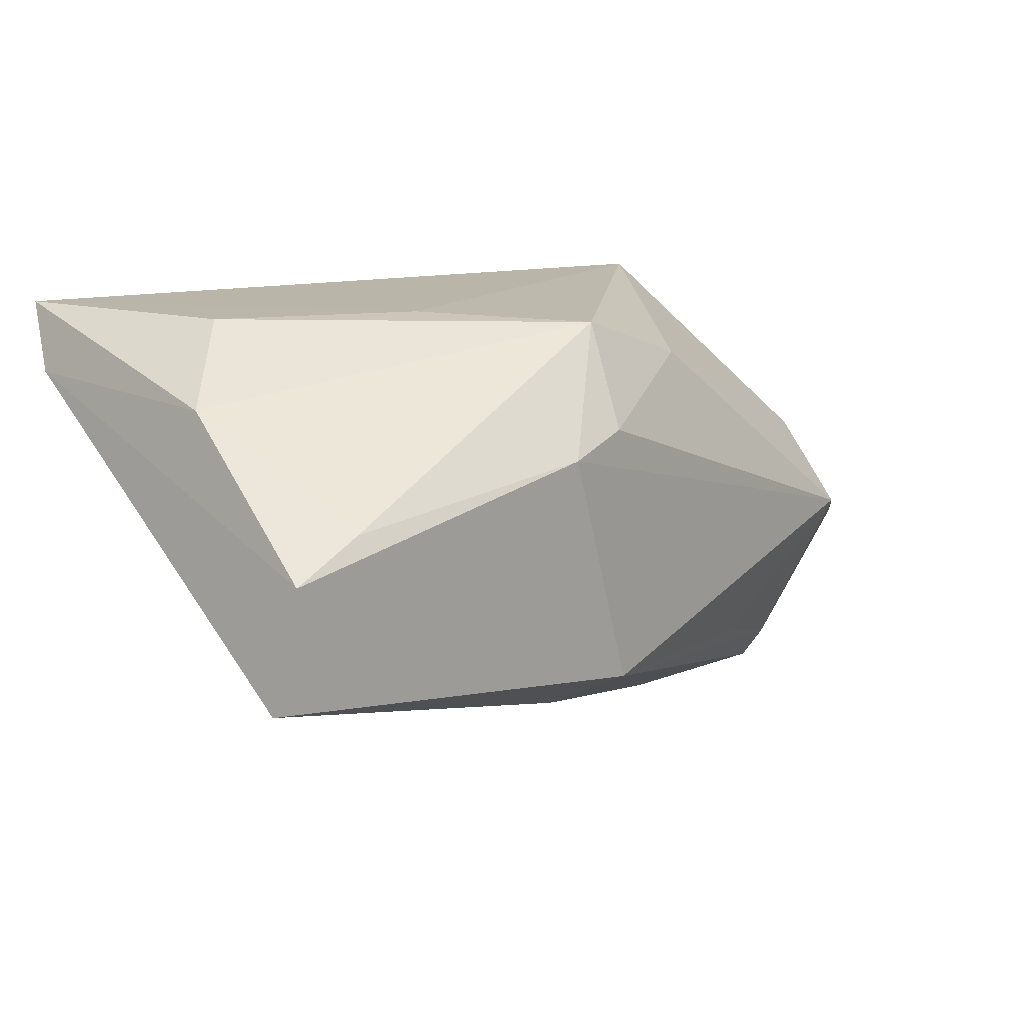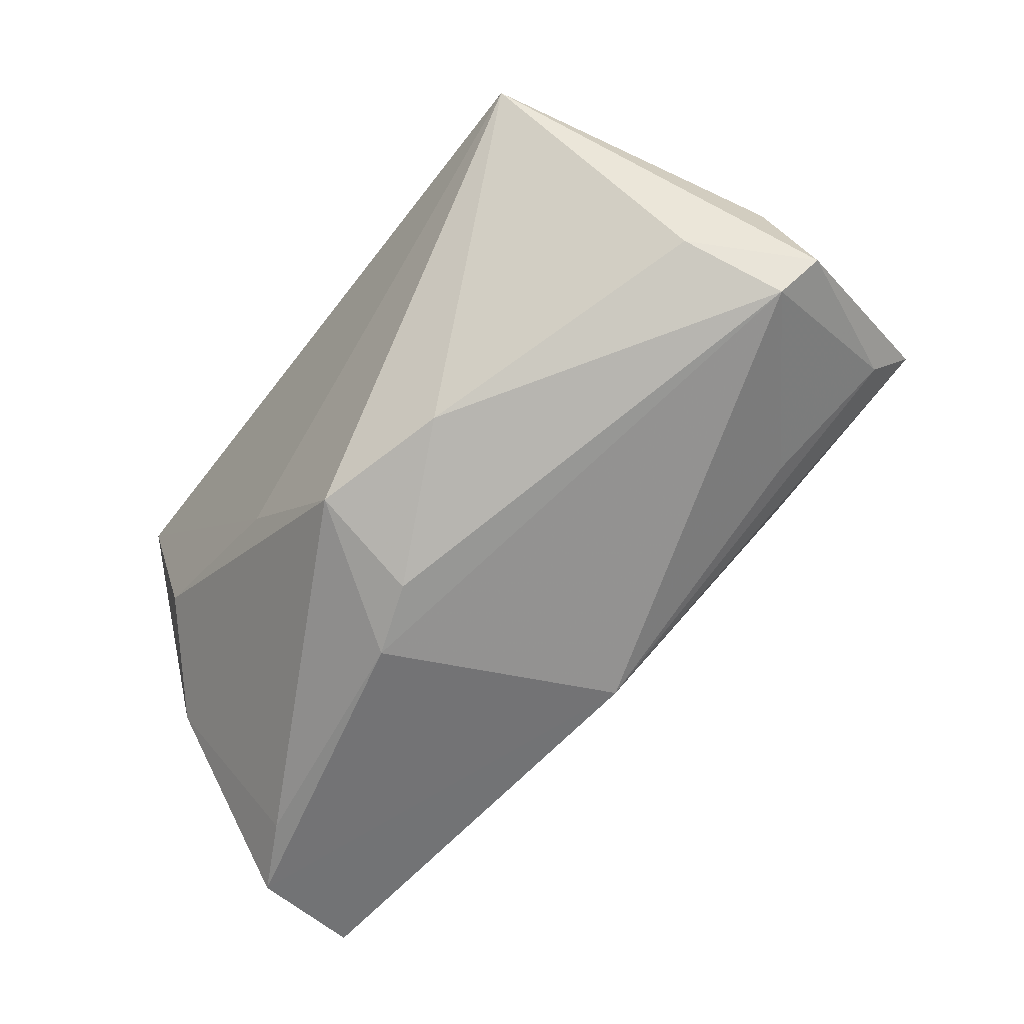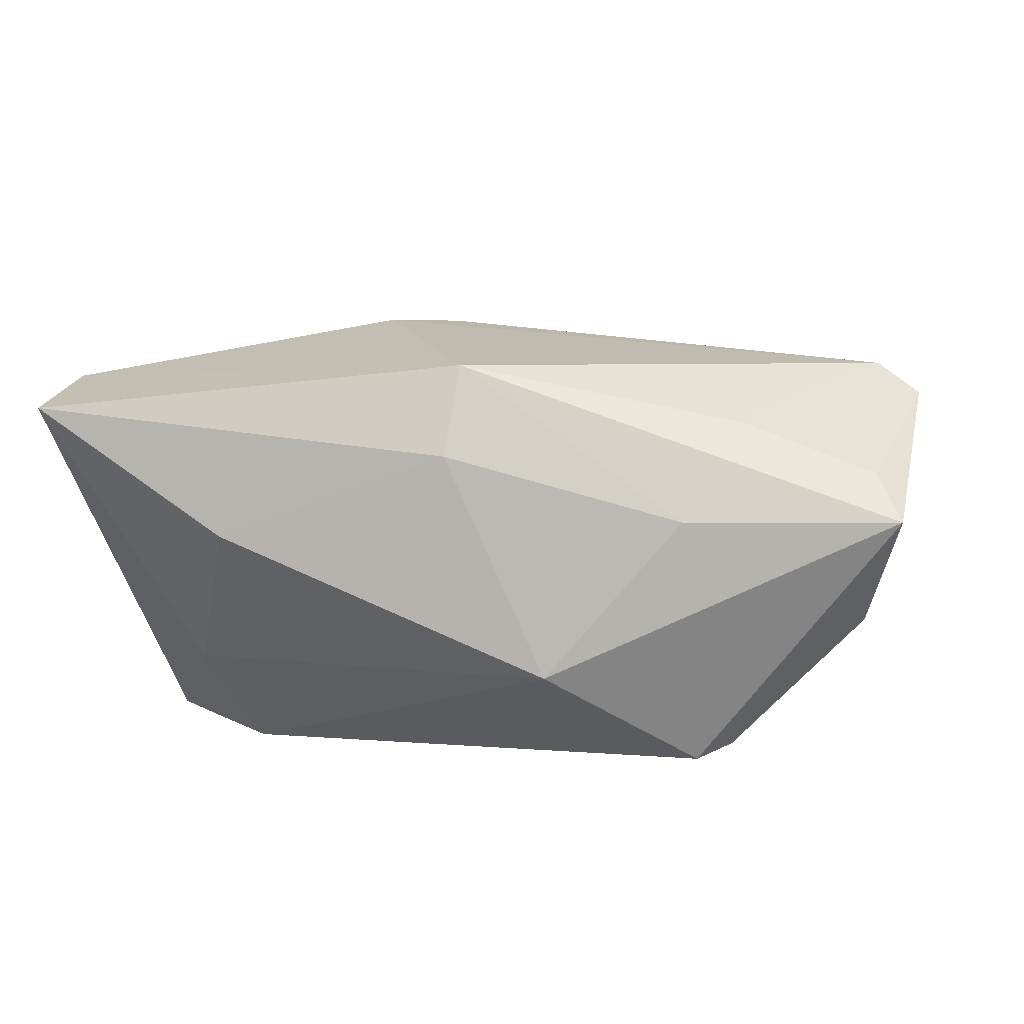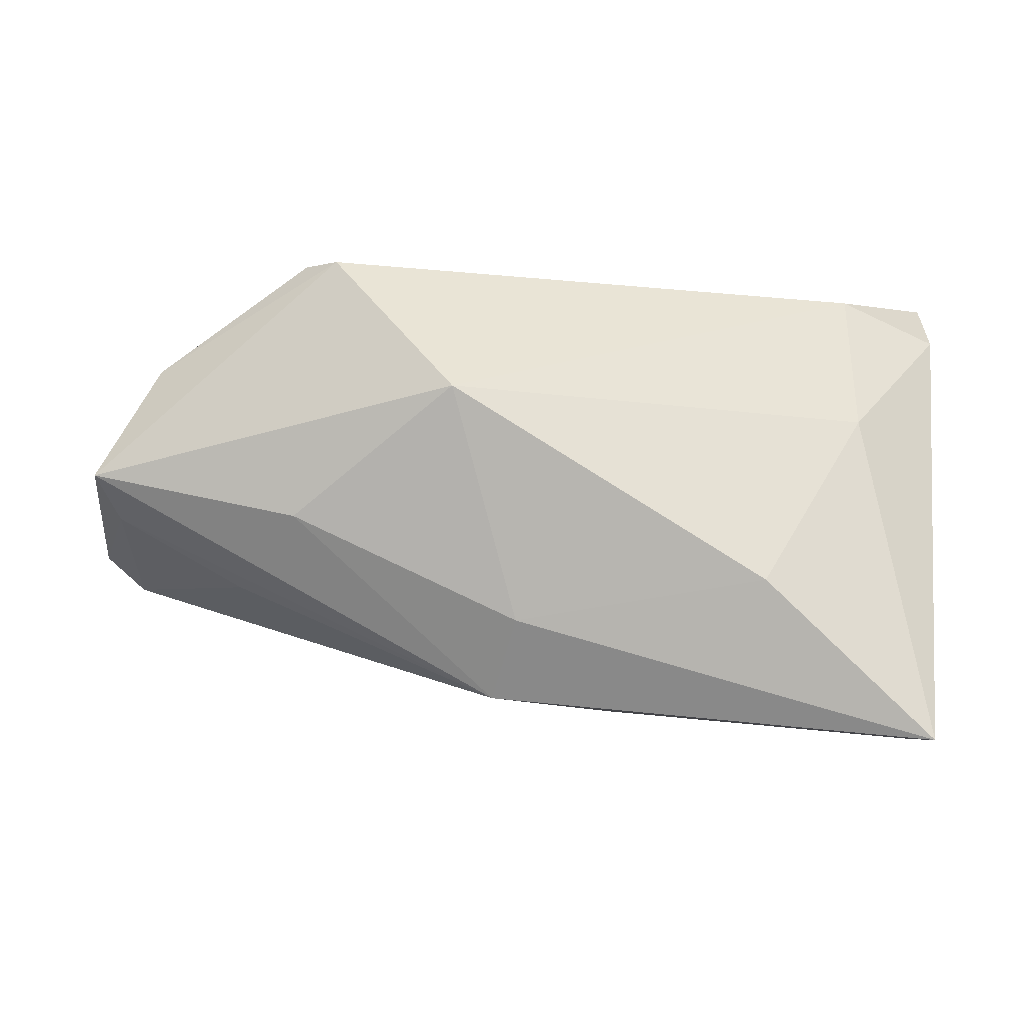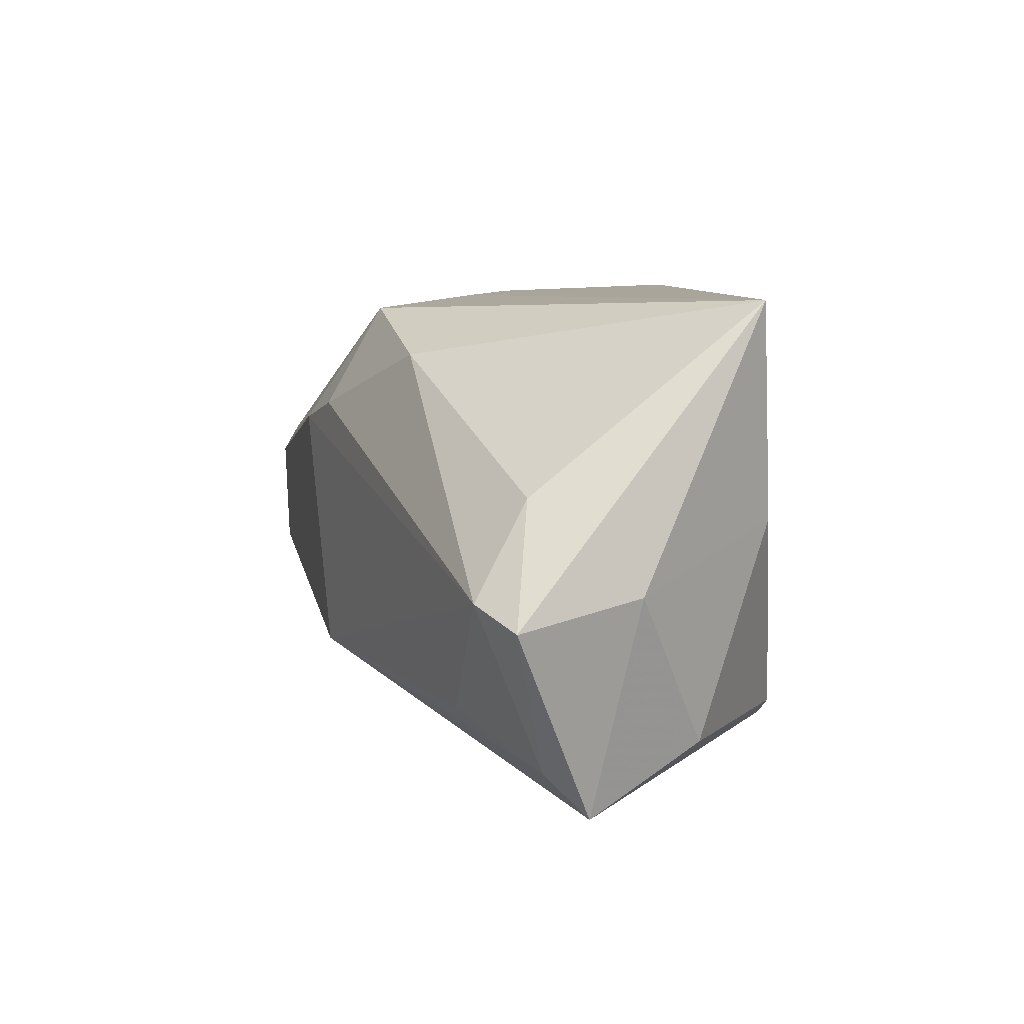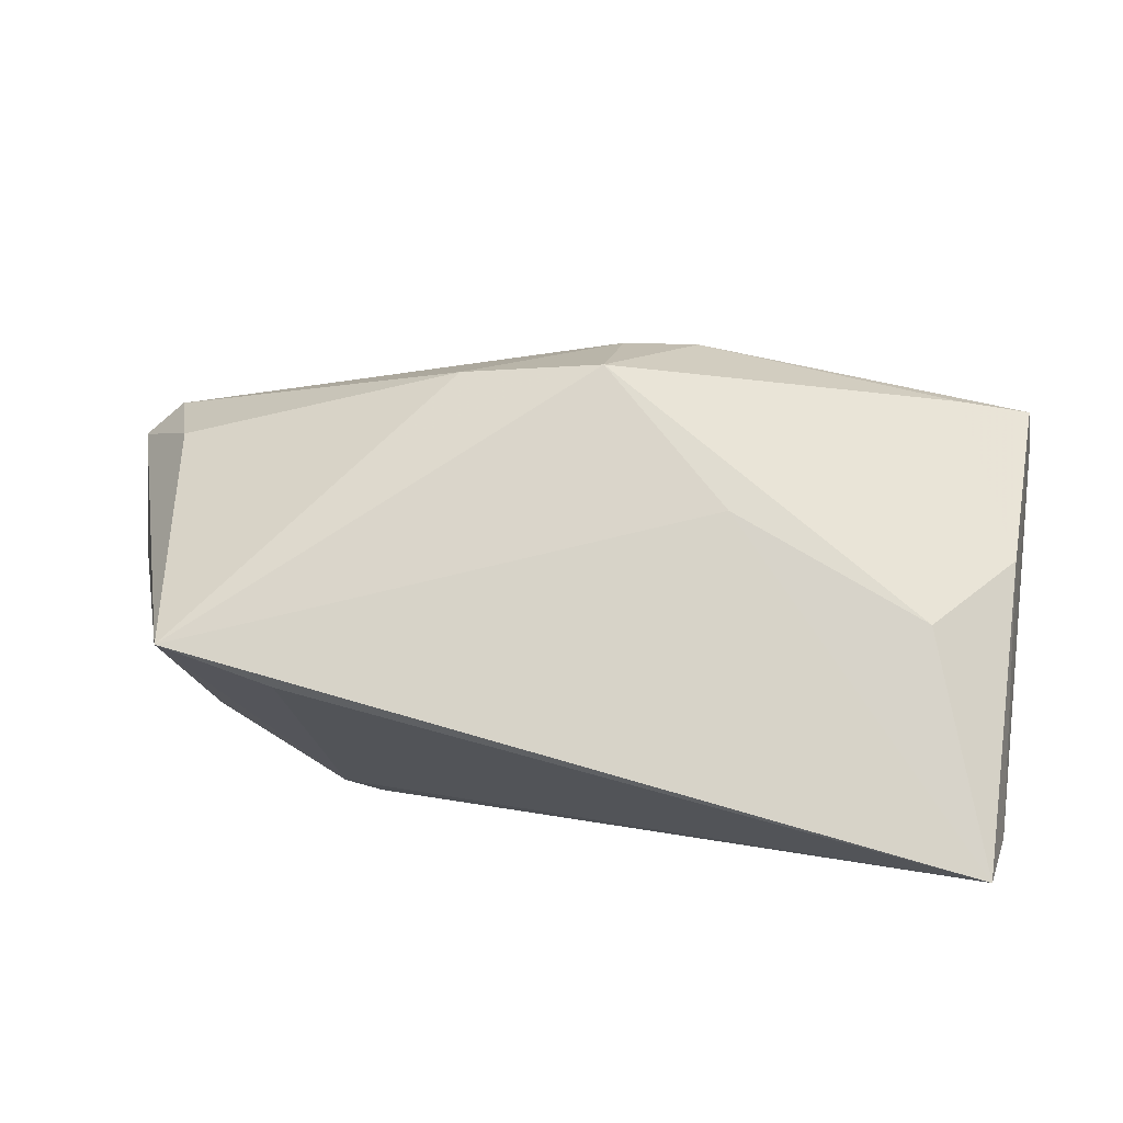
<metadata>
{"format":"obj","ext":"obj","renderer":"f3d","projection":"perspective","resolution":1024,"background":"white","views":[{"elev":12.3,"azim":-37.6,"up":"+Z"},{"elev":-53.3,"azim":55.1,"up":"+Y"},{"elev":-73.9,"azim":12.6,"up":"+Z"},{"elev":-4.0,"azim":-167.8,"up":"+Y"},{"elev":7.6,"azim":83.3,"up":"+Z"},{"elev":78.1,"azim":-167.4,"up":"+Z"}]}
</metadata>
<code>
v -0.04428 0.008135 -0.001486
v -0.04204 0.0264 0.01145
v 0.05077 -0.007105 0.005263
v 0.001534 -0.02091 0.02513
v 0.003559 0.01037 -0.0326
v 0.04286 0.02187 0.02714
v 0.03439 -0.01387 -0.0224
v 0.03881 0.02365 0.0008071
v -0.008421 -0.03056 0.009763
v 0.001414 -0.02813 -0.0199
v -0.002797 -0.01834 -0.02516
v 0.01795 -0.01801 0.01973
v 0.04912 -0.005057 -0.0271
v 0.04466 0.01426 -0.02489
v 0.05056 0.0001987 -0.03228
v 0.05457 -0.01357 -0.006002
v -0.04041 0.0009053 0.02648
v -0.04132 -0.03184 0.005343
v -0.0537 -0.03321 -0.0132
v 0.02013 0.02738 -0.02734
v -0.01581 -0.006934 0.02643
v 0.05874 -0.009216 -0.008781
v 0.0003551 -0.02797 0.01237
v 0.02916 0.02352 0.02602
v 0.02438 -0.005289 -0.03109
v 0.05418 0.005677 -0.005764
v 0.02494 0.02738 -0.02468
v -0.04963 -0.01057 0.01755
v -0.05182 0.02738 0.02714
v -0.05364 0.02138 0.01886
v -0.03357 -0.01335 -0.02118
v -0.05058 -0.03373 0.001063
f 15 5 20
f 11 10 19
f 26 22 15
f 6 22 26
f 3 6 12
f 3 22 6
f 13 10 15
f 15 22 13
f 29 28 17
f 30 1 19
f 30 28 29
f 19 1 31
f 31 1 5
f 31 11 19
f 5 11 31
f 29 6 24
f 5 1 2
f 2 20 5
f 1 30 2
f 29 20 2
f 2 30 29
f 32 30 19
f 28 30 32
f 19 10 32
f 10 9 32
f 21 6 29
f 29 17 21
f 25 5 15
f 25 11 5
f 15 10 25
f 10 11 25
f 15 20 14
f 14 26 15
f 16 3 12
f 22 3 16
f 12 23 16
f 16 13 22
f 16 9 10
f 16 23 9
f 27 24 6
f 27 14 20
f 27 20 29
f 29 24 27
f 18 32 9
f 28 32 18
f 9 23 4
f 4 18 9
f 28 18 4
f 4 23 12
f 6 21 4
f 4 17 28
f 4 21 17
f 12 6 4
f 6 26 8
f 26 14 8
f 8 27 6
f 14 27 8
f 10 13 7
f 7 16 10
f 13 16 7

</code>
